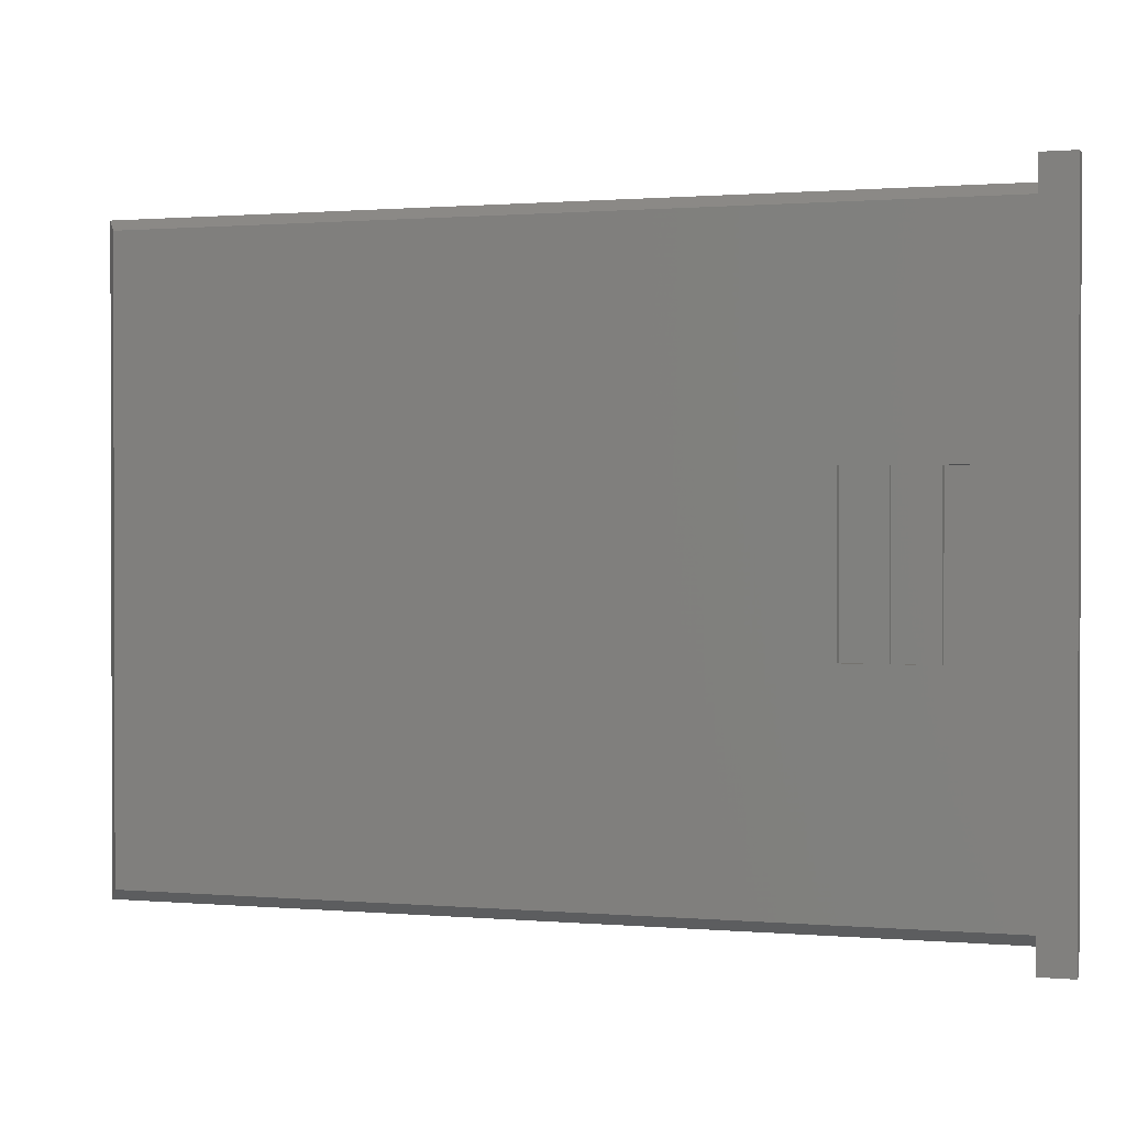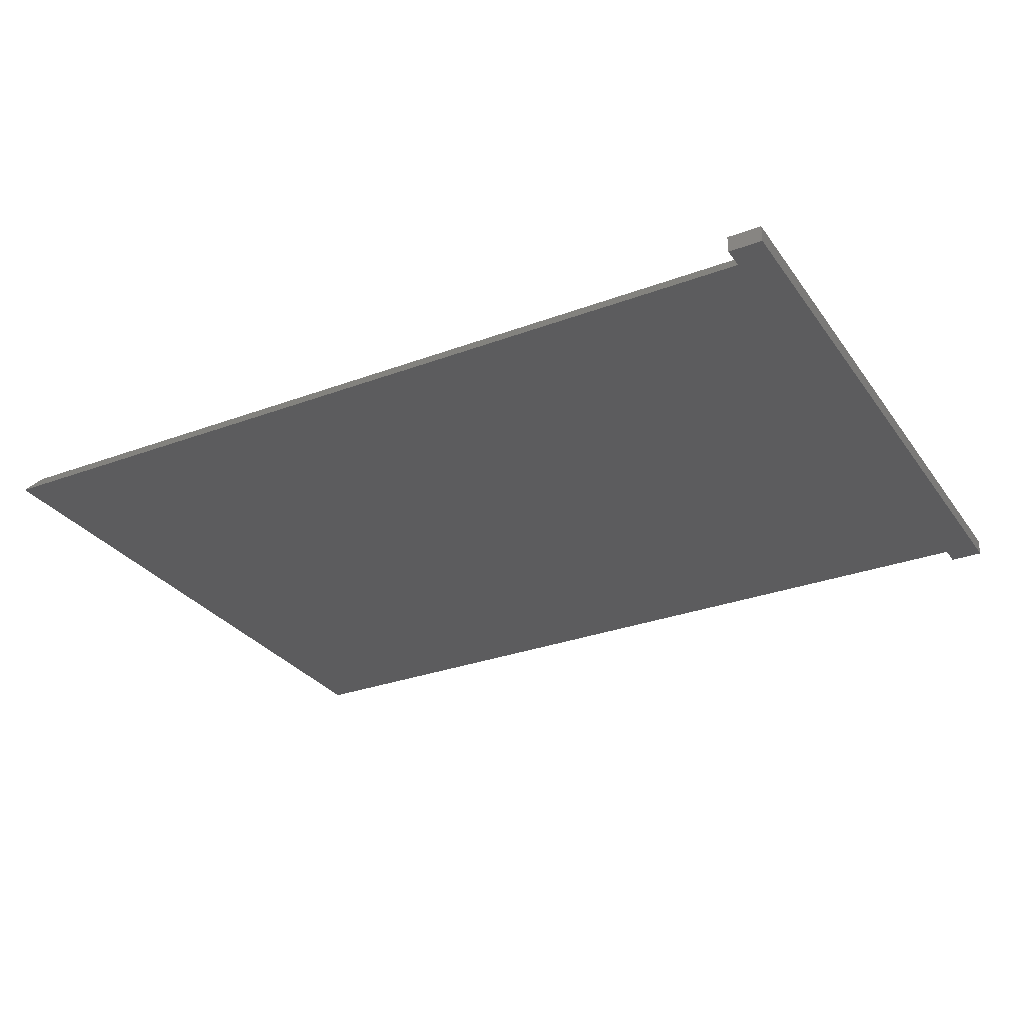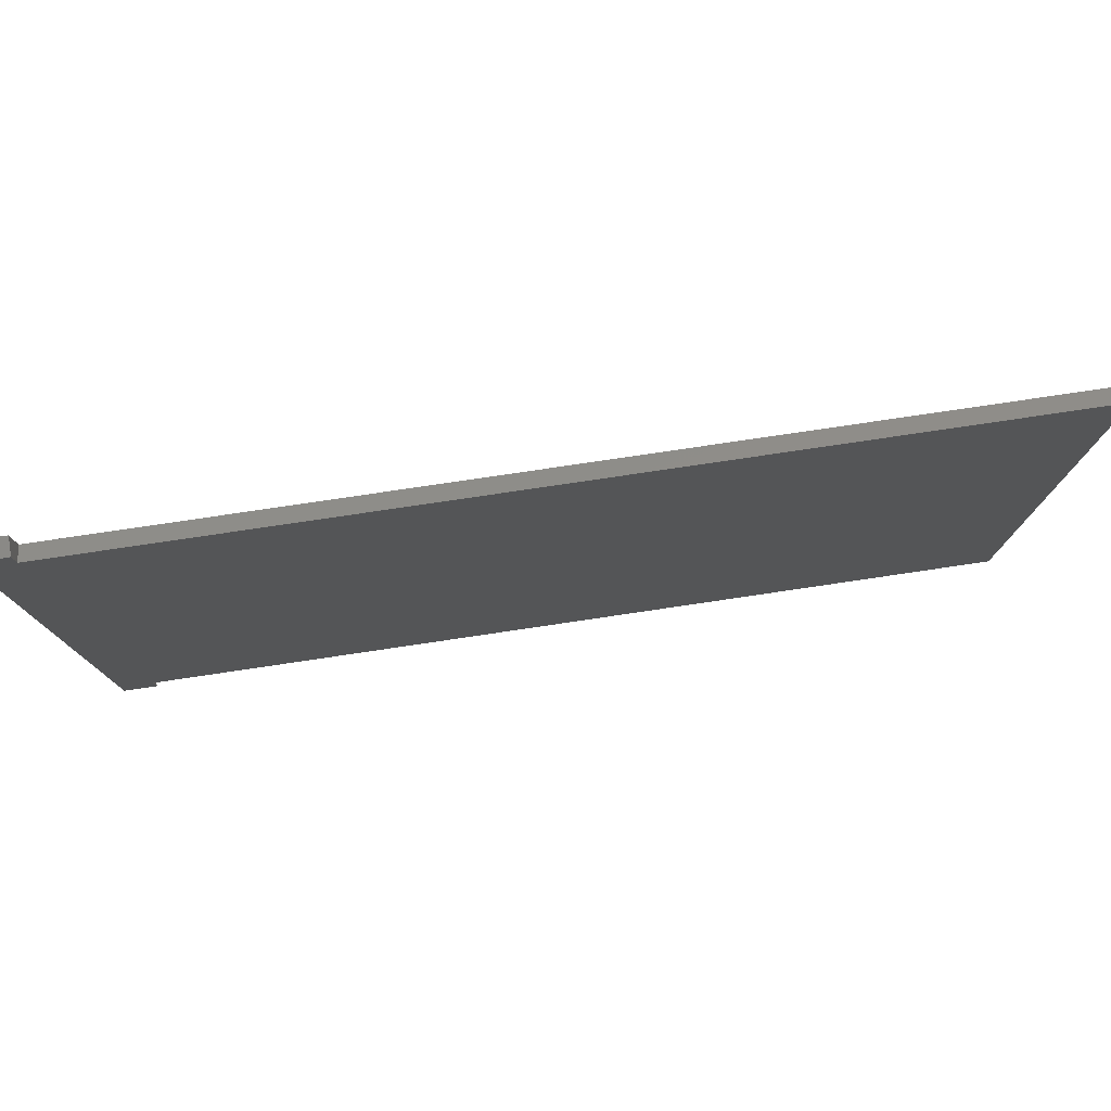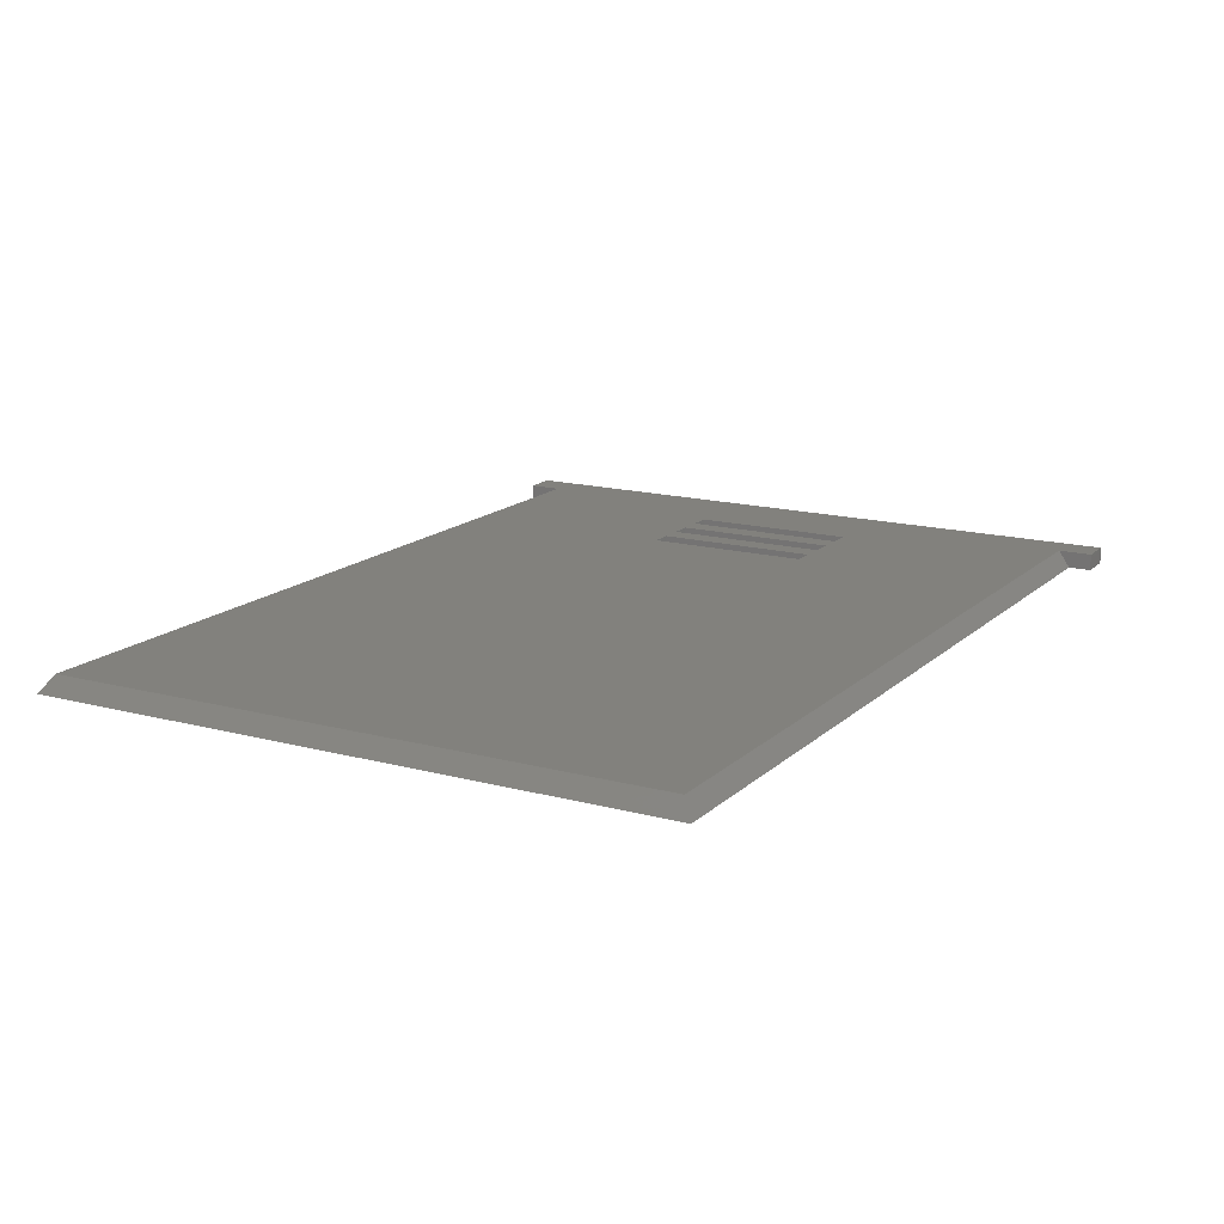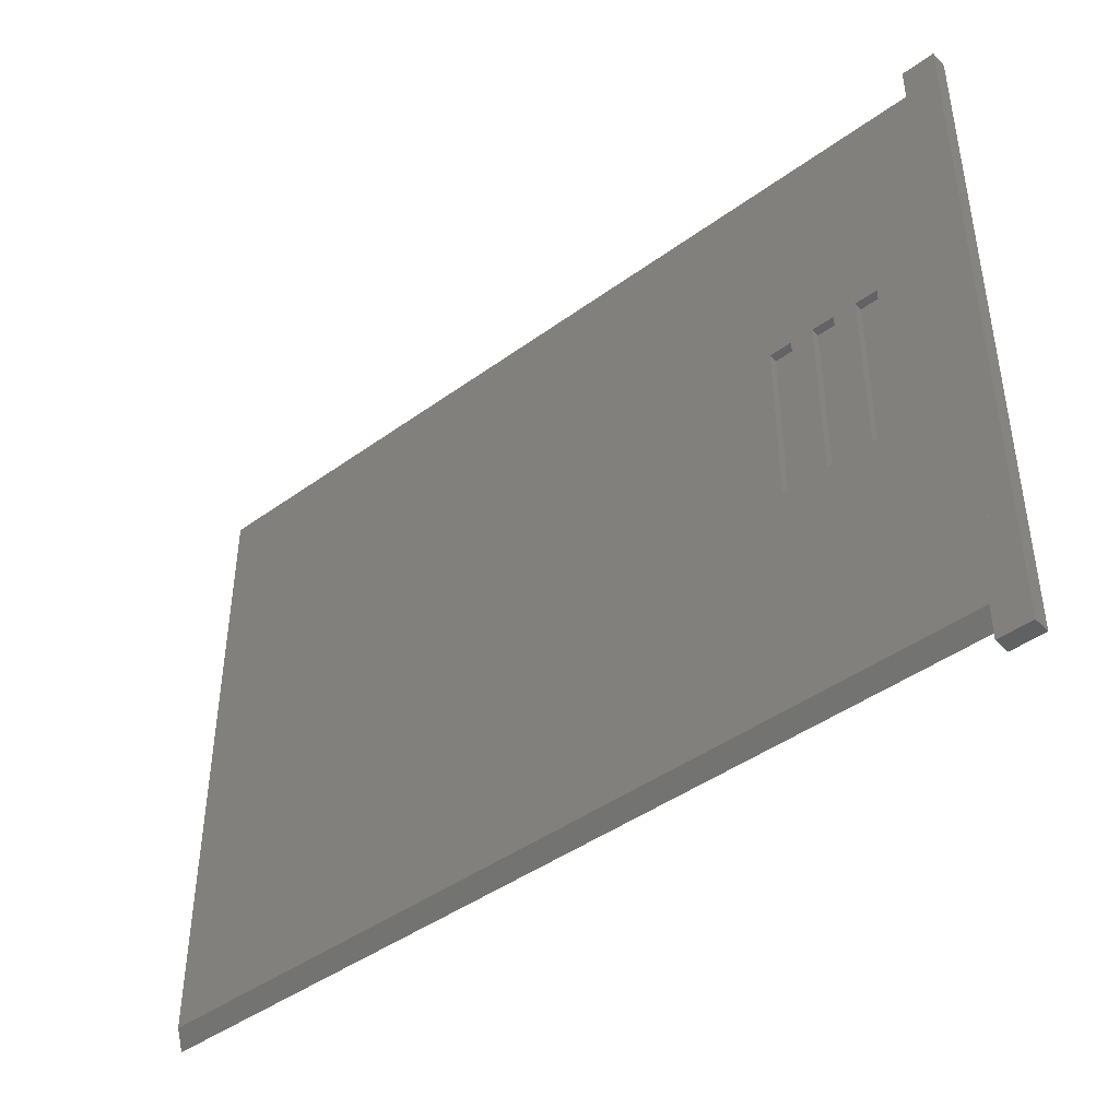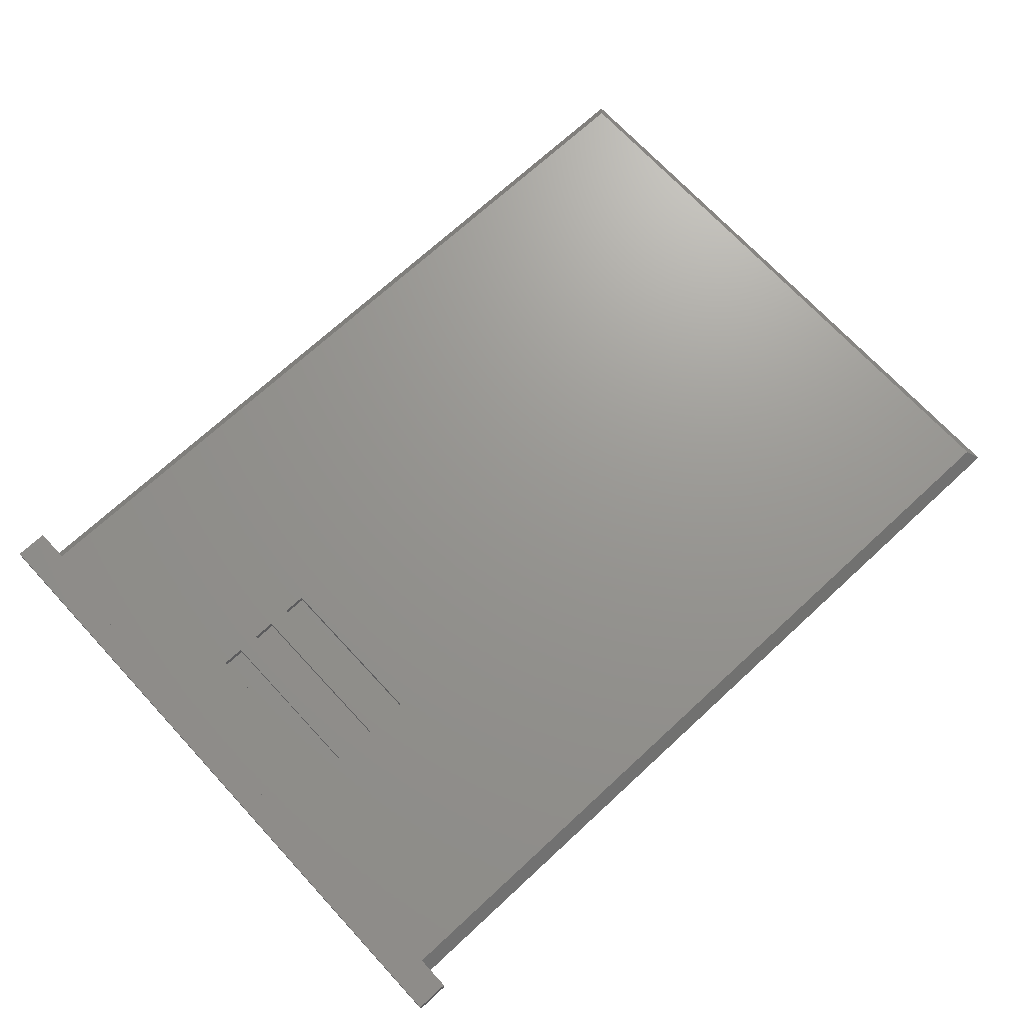
<metadata>
{"format":"stl","ext":"stl","renderer":"f3d","projection":"perspective","resolution":1024,"background":"white","views":[{"elev":0.9,"azim":17.6,"up":"+Y"},{"elev":-29.7,"azim":28.7,"up":"+Z"},{"elev":78.8,"azim":171.6,"up":"+Y"},{"elev":15.6,"azim":-60.6,"up":"+Z"},{"elev":-43.6,"azim":40.6,"up":"+Y"},{"elev":70.6,"azim":137.2,"up":"+Z"}]}
</metadata>
<code>
# stl→obj: 46 verts, 92 faces
v 40.5 -30.5 1.5
v 40.5 30.5 0
v 40.5 30.5 1.5
v 40.5 -30.5 0
v 38.4 27.4 1.5
v 37.5 30.5 1.5
v 37.5 27.4 1.5
v 38.4 -27.4 1.5
v 37.5 -30.5 1.5
v 37.5 -27.4 1.5
v -39.46 -28.46 0
v 37.5 28.46 0
v 37.5 -28.46 0
v -39.46 28.46 0
v 37.5 -30.5 0
v 37.5 30.5 0
v 37.5 28.46 9.918e-05
v 37.5 -28.46 9.918e-05
v -38.4 27.4 1.5
v -39.46 28.46 9.918e-05
v -38.4 -27.4 1.5
v -39.46 -28.46 9.918e-05
v 32.5 7.5 1.5
v 30.5 7.5 1.5
v 28.5 7.5 1.5
v 30.5 -7.5 1.5
v 26.5 7.5 1.5
v 24.5 7.5 1.5
v 26.5 -7.5 1.5
v 22.5 7.5 1.5
v 22.5 -7.5 1.5
v 32.5 -7.5 1.5
v 28.5 -7.5 1.5
v 24.5 -7.5 1.5
v 32.5 -7.5 0.75
v 32.5 7.5 0.75
v 30.5 7.5 0.75
v 30.5 -7.5 0.75
v 28.5 -7.5 0.75
v 28.5 7.5 0.75
v 26.5 7.5 0.75
v 26.5 -7.5 0.75
v 24.5 -7.5 0.75
v 24.5 7.5 0.75
v 22.5 7.5 0.75
v 22.5 -7.5 0.75
f 1 2 3
f 2 1 4
f 3 5 1
f 6 5 3
f 5 6 7
f 8 1 5
f 9 8 10
f 8 9 1
f 11 12 13
f 12 11 14
f 13 4 15
f 4 13 2
f 12 2 13
f 2 12 16
f 17 16 12
f 16 17 6
f 6 17 7
f 13 15 18
f 9 18 15
f 18 9 10
f 2 6 3
f 6 2 16
f 15 1 9
f 1 15 4
f 7 5 5
f 5 7 19
f 17 19 7
f 19 17 20
f 21 10 8
f 18 21 22
f 21 18 10
f 8 10 8
f 11 20 14
f 20 11 22
f 12 20 17
f 20 12 14
f 20 21 19
f 21 20 22
f 11 18 22
f 18 11 13
f 8 5 5
f 5 8 8
f 5 23 8
f 5 24 23
f 24 25 26
f 5 25 24
f 5 27 25
f 27 28 29
f 5 28 27
f 5 30 28
f 30 19 31
f 19 30 5
f 32 8 23
f 26 8 32
f 33 26 25
f 33 8 26
f 29 8 33
f 34 29 28
f 34 8 29
f 31 8 34
f 21 31 19
f 31 21 8
f 35 23 36
f 23 35 32
f 37 35 36
f 35 37 38
f 26 37 24
f 37 26 38
f 37 23 24
f 23 37 36
f 35 26 32
f 26 35 38
f 39 25 40
f 25 39 33
f 41 39 40
f 39 41 42
f 29 41 27
f 41 29 42
f 41 25 27
f 25 41 40
f 39 29 33
f 29 39 42
f 43 28 44
f 28 43 34
f 45 43 44
f 43 45 46
f 31 45 30
f 45 31 46
f 45 28 30
f 28 45 44
f 43 31 34
f 31 43 46

</code>
